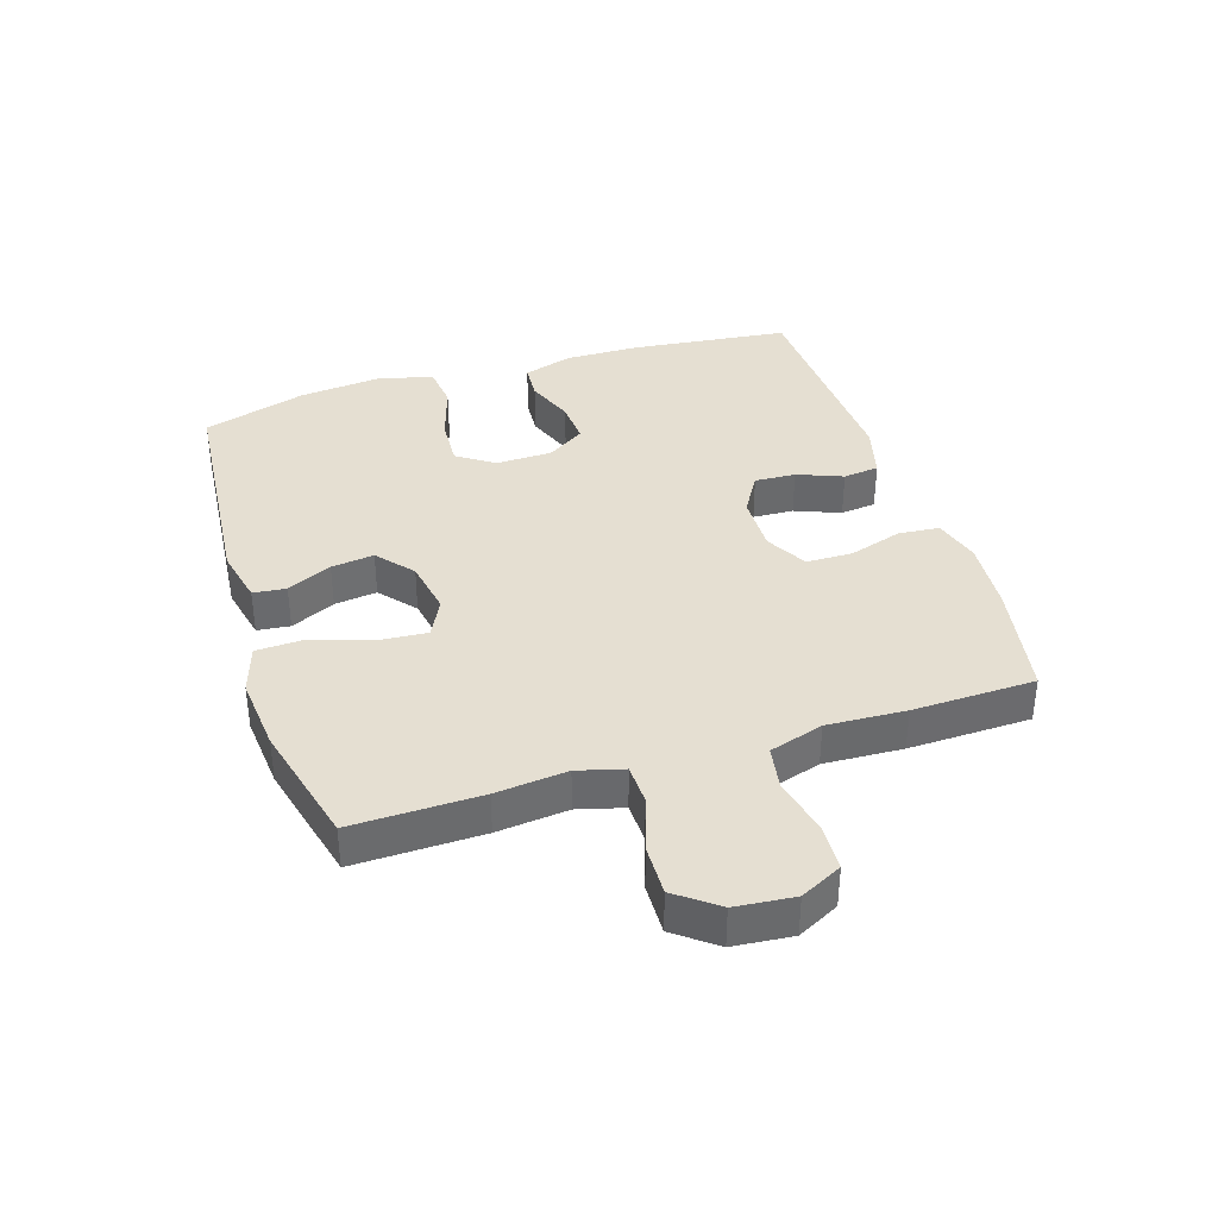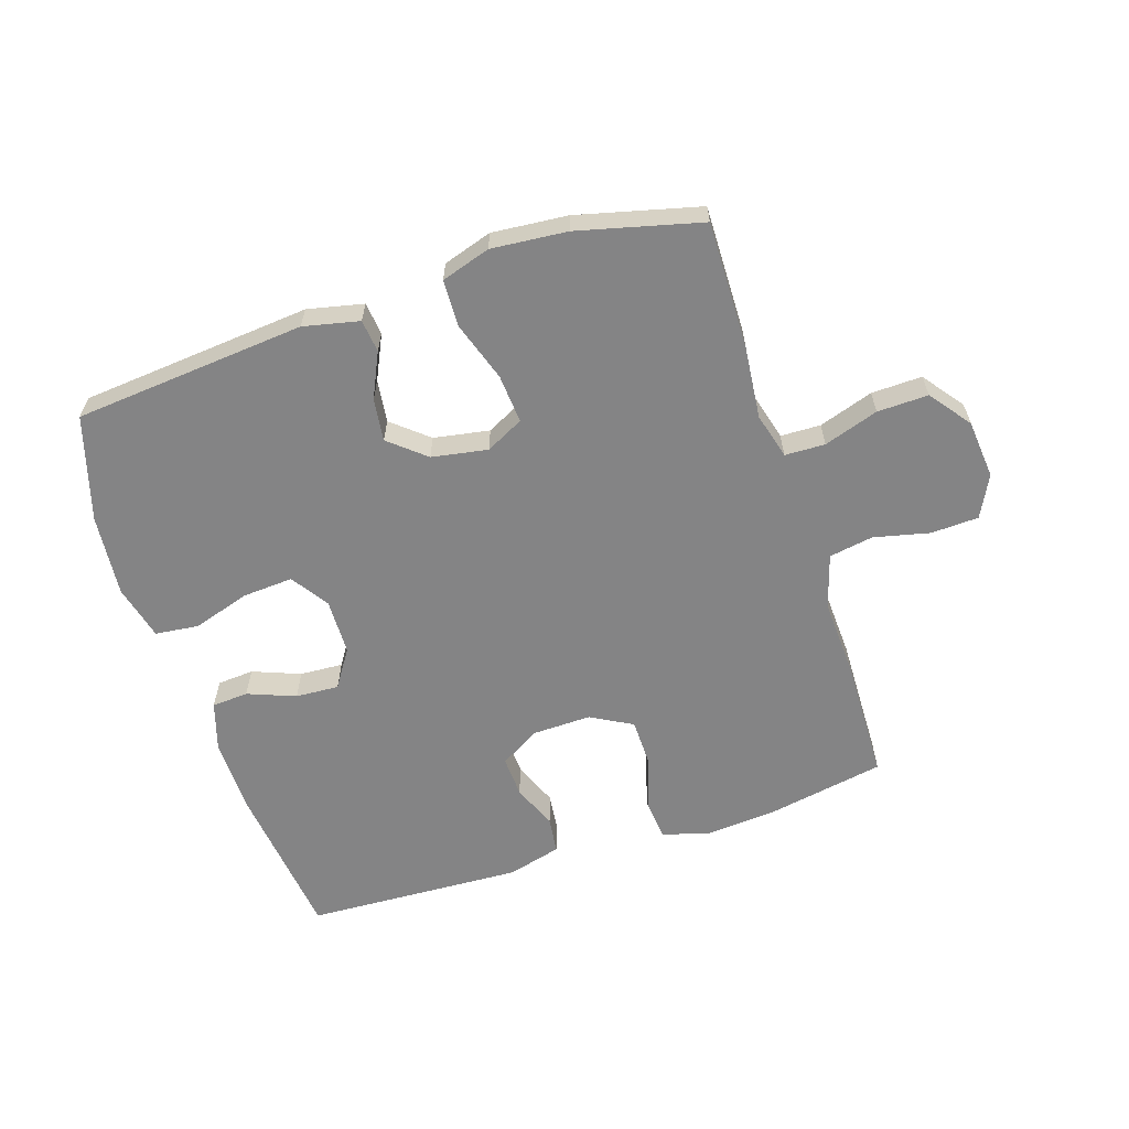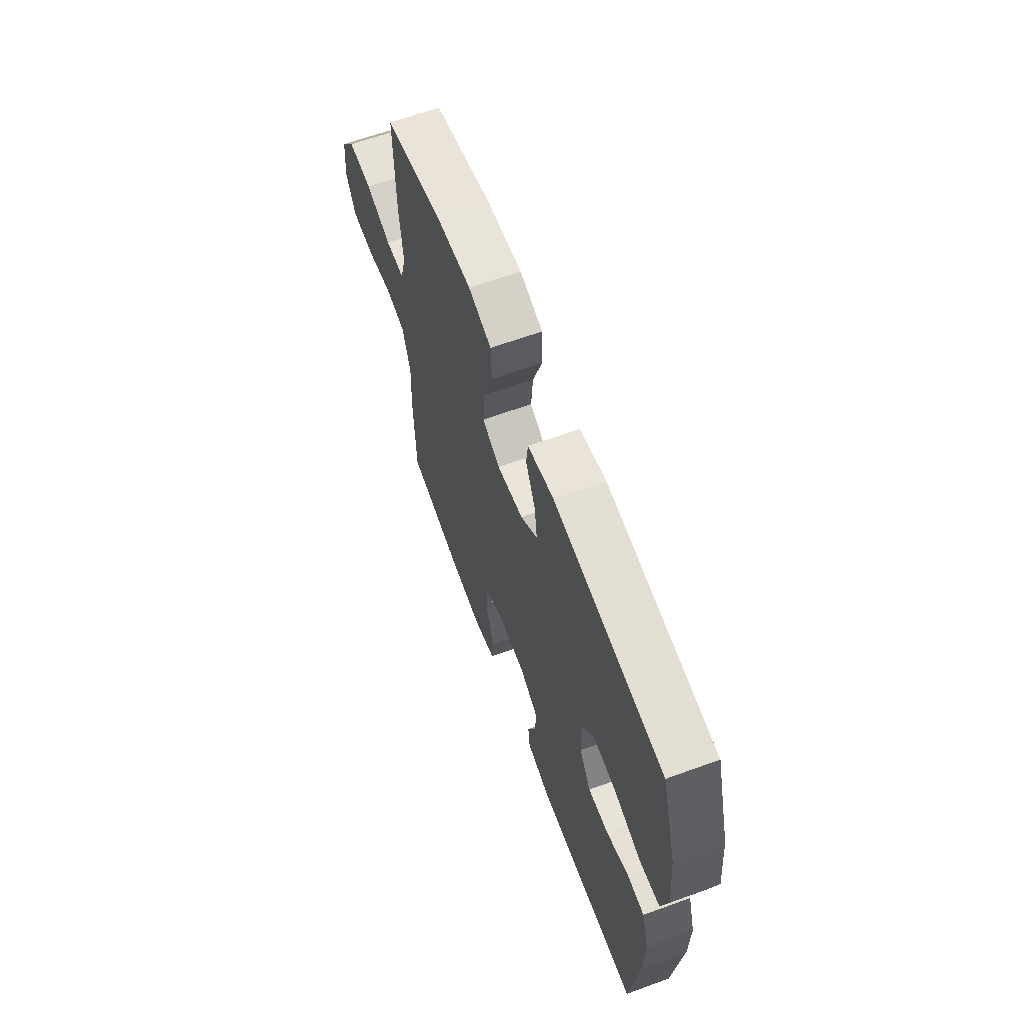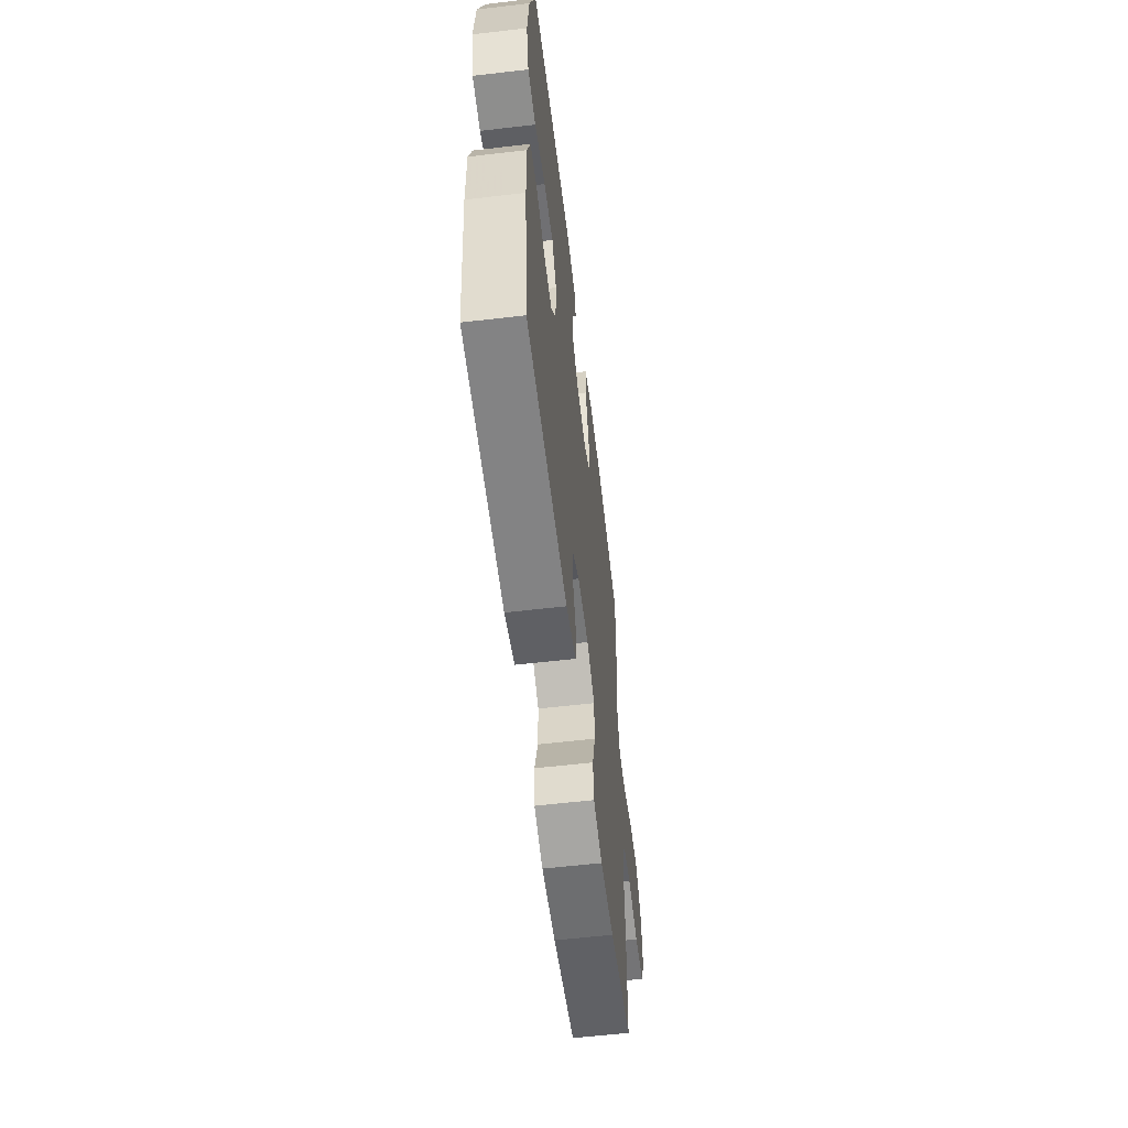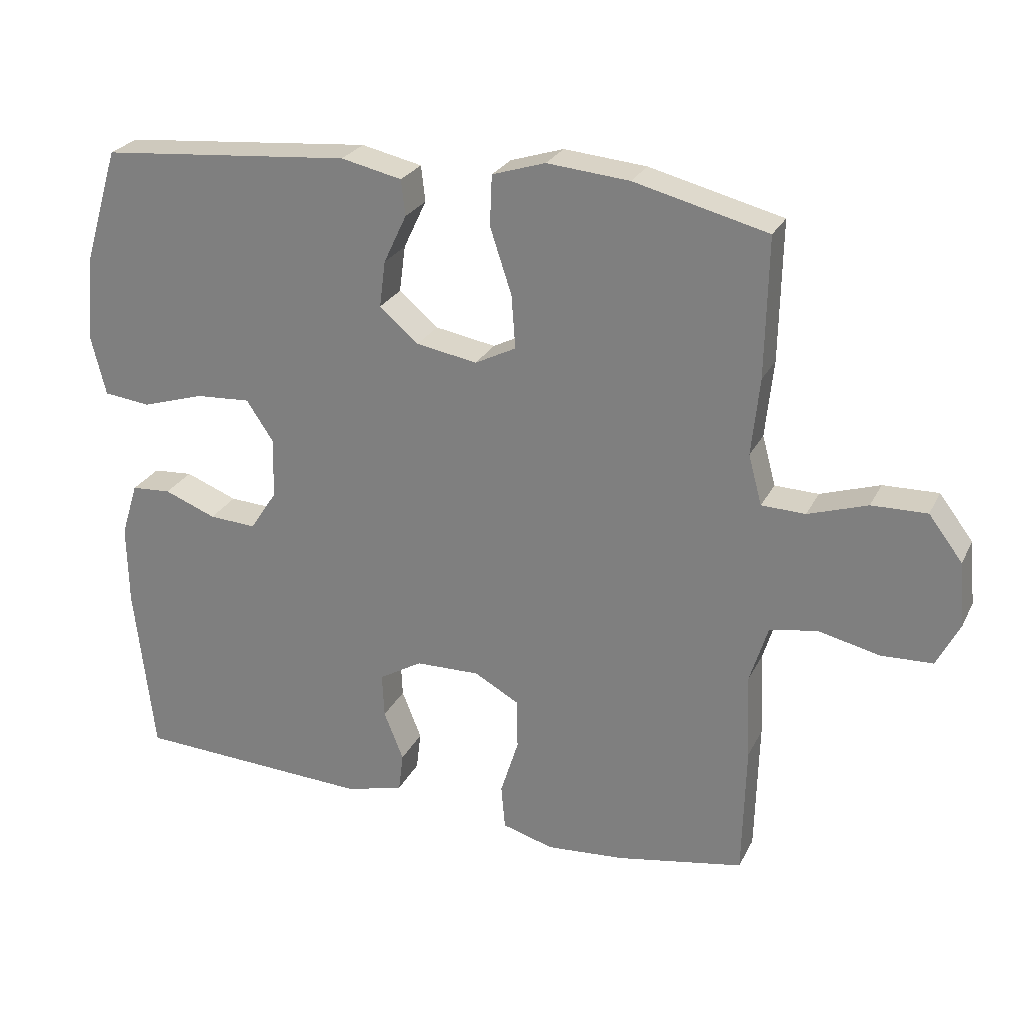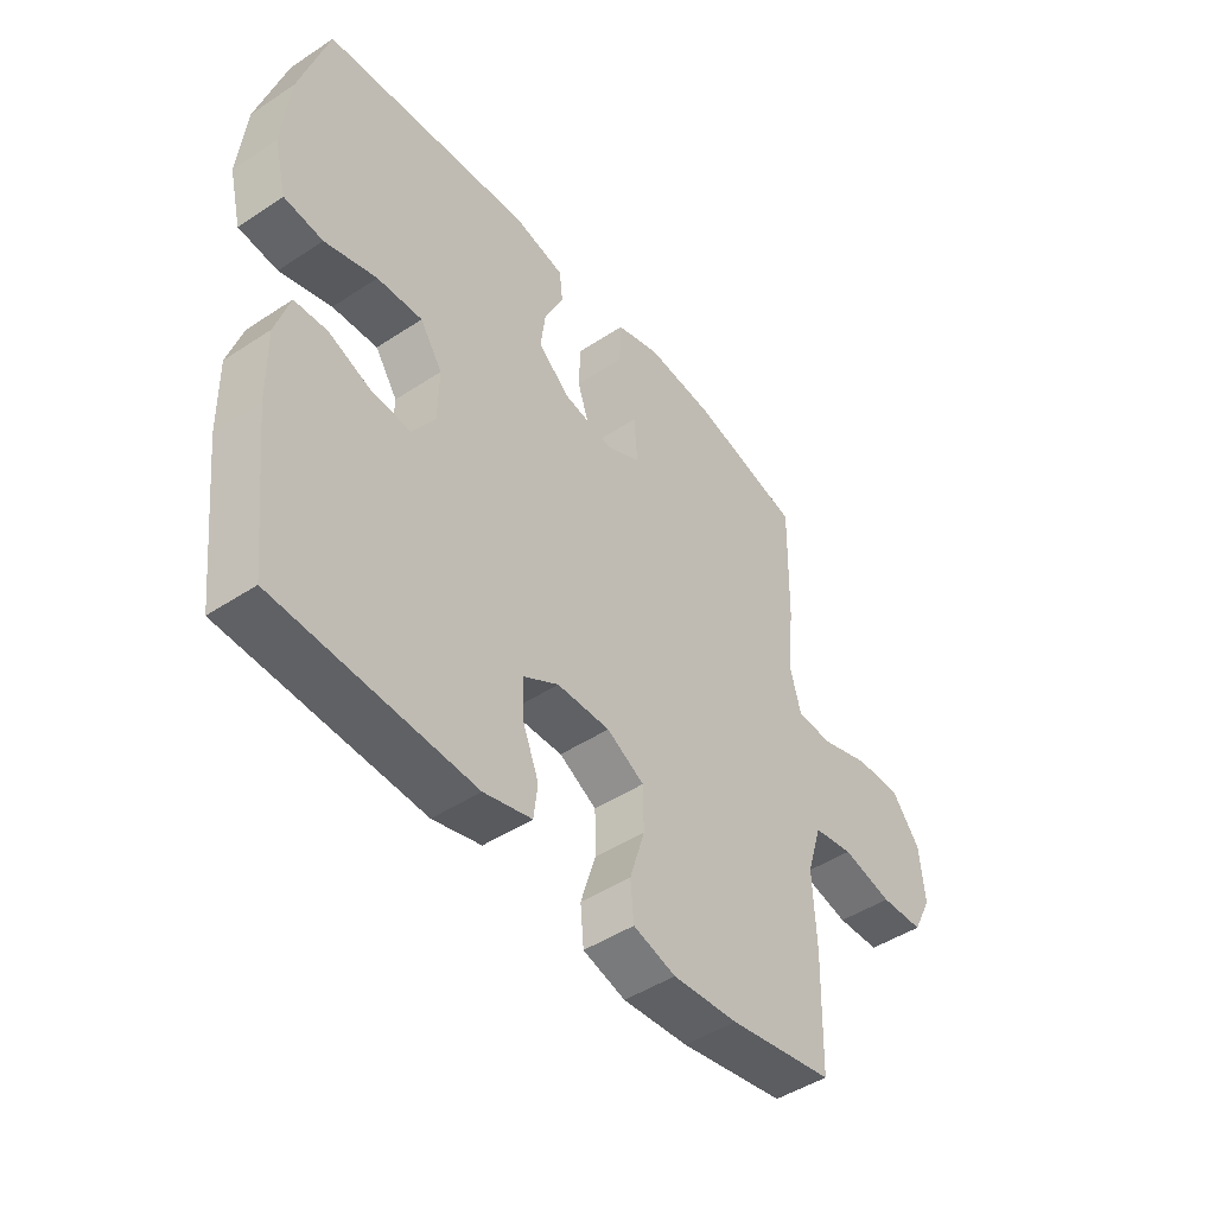
<metadata>
{"format":"obj","ext":"obj","renderer":"f3d","projection":"perspective","resolution":1024,"background":"white","views":[{"elev":37.4,"azim":72.4,"up":"+Y"},{"elev":-61.5,"azim":18.1,"up":"+Y"},{"elev":63.8,"azim":-110.2,"up":"+Z"},{"elev":-58.5,"azim":-83.1,"up":"+Z"},{"elev":25.8,"azim":21.6,"up":"+Z"},{"elev":-46.5,"azim":-53.0,"up":"+Z"}]}
</metadata>
<code>
v -0.5 0.07 -0.5
v -0.529 0.07 -0.245
v -0.531 0.07 -0.124
v -0.506 0.07 -0.044
v -0.447 0.07 -0.04
v -0.37 0.07 -0.07
v -0.3 0.07 -0.074
v -0.26 0.07 -0.013
v -0.258 0.07 0.077
v -0.298 0.07 0.137
v -0.379 0.07 0.132
v -0.472 0.07 0.103
v -0.542 0.07 0.111
v -0.564 0.07 0.2
v -0.551 0.07 0.332
v -0.5 0.07 0.5
v -0.126 0.07 0.533
v -0.036 0.07 0.513
v -0.03 0.07 0.46
v -0.064 0.07 0.388
v -0.073 0.07 0.319
v -0.015 0.07 0.27
v 0.075 0.07 0.254
v 0.136 0.07 0.285
v 0.13 0.07 0.364
v 0.098 0.07 0.461
v 0.101 0.07 0.536
v 0.18 0.07 0.561
v 0.302 0.07 0.55
v 0.5 0.07 0.5
v 0.496 0.07 0.293
v 0.484 0.07 0.178
v 0.504 0.07 0.104
v 0.569 0.07 0.102
v 0.657 0.07 0.131
v 0.739 0.07 0.133
v 0.789 0.07 0.067
v 0.798 0.07 -0.028
v 0.764 0.07 -0.095
v 0.687 0.07 -0.098
v 0.597 0.07 -0.077
v 0.526 0.07 -0.089
v 0.499 0.07 -0.176
v 0.505 0.07 -0.303
v 0.5 0.07 -0.5
v 0.312 0.07 -0.534
v 0.195 0.07 -0.543
v 0.119 0.07 -0.521
v 0.113 0.07 -0.455
v 0.14 0.07 -0.369
v 0.139 0.07 -0.294
v 0.072 0.07 -0.257
v -0.023 0.07 -0.259
v -0.087 0.07 -0.297
v -0.084 0.07 -0.363
v -0.055 0.07 -0.436
v -0.062 0.07 -0.494
v -0.148 0.07 -0.517
v -0.5 0 -0.5
v -0.529 0 -0.245
v -0.531 0 -0.124
v -0.506 0 -0.044
v -0.447 0 -0.04
v -0.37 0 -0.07
v -0.3 0 -0.074
v -0.26 0 -0.013
v -0.258 0 0.077
v -0.298 0 0.137
v -0.379 0 0.132
v -0.472 0 0.103
v -0.542 0 0.111
v -0.564 0 0.2
v -0.551 0 0.332
v -0.5 0 0.5
v -0.126 0 0.533
v -0.036 0 0.513
v -0.03 0 0.46
v -0.064 0 0.388
v -0.073 0 0.319
v -0.015 0 0.27
v 0.075 0 0.254
v 0.136 0 0.285
v 0.13 0 0.364
v 0.098 0 0.461
v 0.101 0 0.536
v 0.18 0 0.561
v 0.302 0 0.55
v 0.5 0 0.5
v 0.496 0 0.293
v 0.484 0 0.178
v 0.504 0 0.104
v 0.569 0 0.102
v 0.657 0 0.131
v 0.739 0 0.133
v 0.789 0 0.067
v 0.798 0 -0.028
v 0.764 0 -0.095
v 0.687 0 -0.098
v 0.597 0 -0.077
v 0.526 0 -0.089
v 0.499 0 -0.176
v 0.505 0 -0.303
v 0.5 0 -0.5
v 0.312 0 -0.534
v 0.195 0 -0.543
v 0.119 0 -0.521
v 0.113 0 -0.455
v 0.14 0 -0.369
v 0.139 0 -0.294
v 0.072 0 -0.257
v -0.023 0 -0.259
v -0.087 0 -0.297
v -0.084 0 -0.363
v -0.055 0 -0.436
v -0.062 0 -0.494
v -0.148 0 -0.517
f 4 5 6
f 3 4 6
f 2 3 6
f 1 2 6
f 58 1 6
f 57 58 6
f 56 57 6
f 55 56 6
f 54 55 6 7
f 53 54 7 8
f 52 53 8 9
f 51 52 9 10
f 48 49 50
f 47 48 50
f 46 47 50
f 45 46 50
f 44 45 50
f 43 44 50
f 42 43 50 51
f 39 40 41
f 38 39 41
f 37 38 41
f 36 37 41
f 35 36 41
f 34 35 41
f 33 34 41 42
f 42 51 10
f 33 42 10
f 32 33 10
f 30 31 32
f 29 30 32
f 28 29 32
f 27 28 32
f 26 27 32
f 25 26 32
f 18 19 20
f 17 18 20
f 16 17 20
f 15 16 20
f 14 15 20
f 13 14 20
f 12 13 20
f 11 12 20
f 10 11 20 21
f 24 25 32
f 23 24 32
f 22 23 32 10
f 10 21 22
f 64 63 62
f 64 62 61
f 64 61 60
f 64 60 59
f 64 59 116
f 64 116 115
f 64 115 114
f 64 114 113
f 65 64 113 112
f 66 65 112 111
f 67 66 111 110
f 68 67 110 109
f 108 107 106
f 108 106 105
f 108 105 104
f 108 104 103
f 108 103 102
f 108 102 101
f 109 108 101 100
f 99 98 97
f 99 97 96
f 99 96 95
f 99 95 94
f 99 94 93
f 99 93 92
f 100 99 92 91
f 68 109 100
f 68 100 91
f 68 91 90
f 90 89 88
f 90 88 87
f 90 87 86
f 90 86 85
f 90 85 84
f 90 84 83
f 78 77 76
f 78 76 75
f 78 75 74
f 78 74 73
f 78 73 72
f 78 72 71
f 78 71 70
f 78 70 69
f 79 78 69 68
f 90 83 82
f 90 82 81
f 68 90 81 80
f 80 79 68
f 1 59 60 2
f 2 60 61 3
f 3 61 62 4
f 4 62 63 5
f 5 63 64 6
f 6 64 65 7
f 7 65 66 8
f 8 66 67 9
f 9 67 68 10
f 10 68 69 11
f 11 69 70 12
f 12 70 71 13
f 13 71 72 14
f 14 72 73 15
f 15 73 74 16
f 16 74 75 17
f 17 75 76 18
f 18 76 77 19
f 19 77 78 20
f 20 78 79 21
f 21 79 80 22
f 22 80 81 23
f 23 81 82 24
f 24 82 83 25
f 25 83 84 26
f 26 84 85 27
f 27 85 86 28
f 28 86 87 29
f 29 87 88 30
f 30 88 89 31
f 31 89 90 32
f 32 90 91 33
f 33 91 92 34
f 34 92 93 35
f 35 93 94 36
f 36 94 95 37
f 37 95 96 38
f 38 96 97 39
f 39 97 98 40
f 40 98 99 41
f 41 99 100 42
f 42 100 101 43
f 43 101 102 44
f 44 102 103 45
f 45 103 104 46
f 46 104 105 47
f 47 105 106 48
f 48 106 107 49
f 49 107 108 50
f 50 108 109 51
f 51 109 110 52
f 52 110 111 53
f 53 111 112 54
f 54 112 113 55
f 55 113 114 56
f 56 114 115 57
f 57 115 116 58
f 58 116 59 1

</code>
